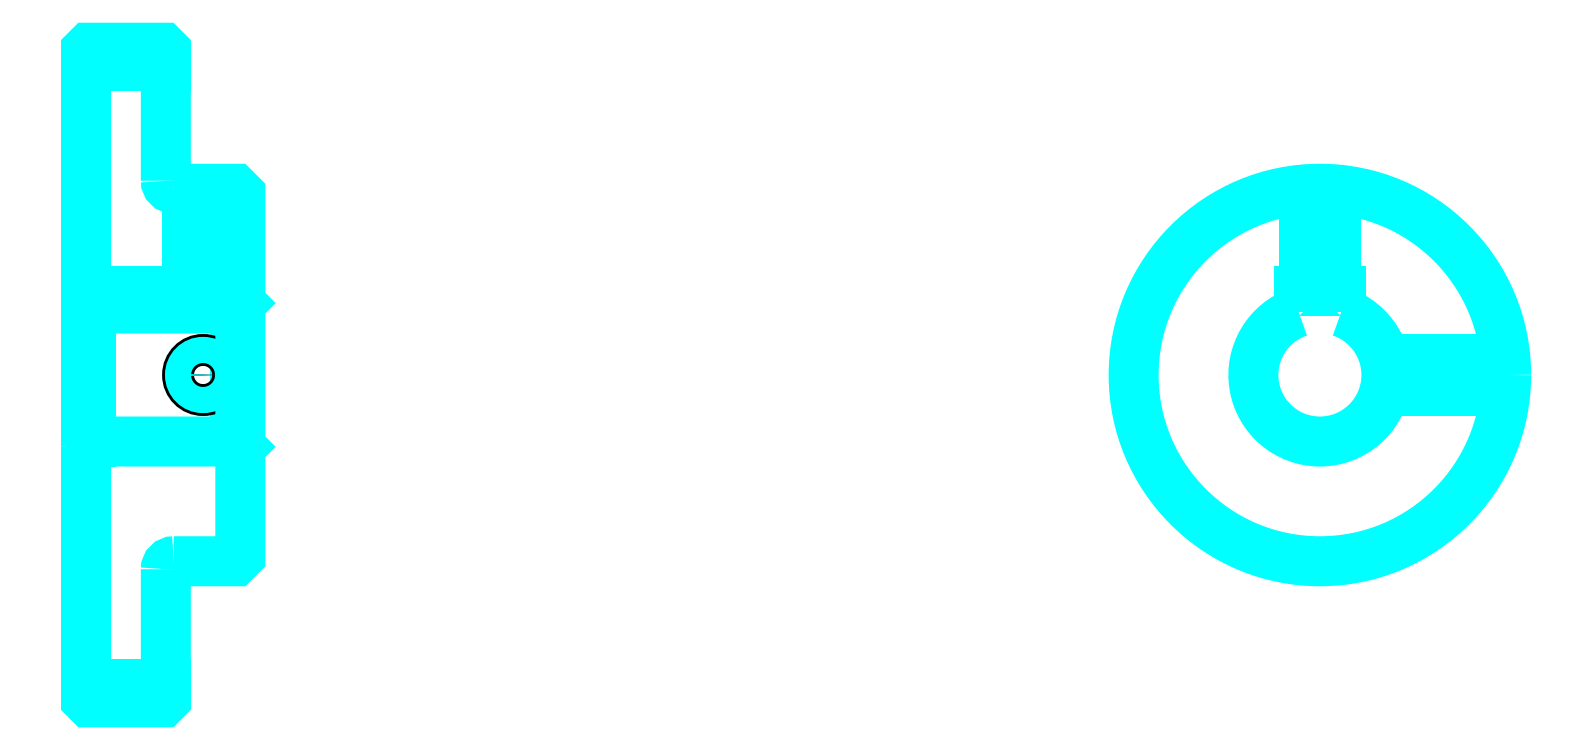
<metadata>
{"format":"dxf","ext":"dxf","renderer":"ezdxf+matplotlib","layout":"modelspace","background":"white","min_lineweight":24,"dpi":150}
</metadata>
<code>
0
SECTION
2
ENTITIES
0
LINE
8
0
10
174.3
20
233.5
30
0
11
189.3
21
233.5
31
0
0
LINE
8
0
10
174.3
20
117.3
30
0
11
189.3
21
117.3
31
0
0
LINE
8
0
10
202.3
20
162.9
30
0
11
203.3
21
161.9
31
0
0
LINE
8
0
10
202.3
20
187.9
30
0
11
203.3
21
188.9
31
0
0
LINE
8
0
10
175.3
20
187.9
30
0
11
175.3
21
162.9
31
0
0
POLYLINE
8
0
66
1
10
0
20
0
30
0
70
2
0
VERTEX
8
0
10
174.3
20
161.9
30
0
70
0
0
VERTEX
8
0
10
175.3
20
162.9
30
0
70
0
0
VERTEX
8
0
10
202.3
20
162.9
30
0
70
0
0
VERTEX
8
0
10
202.3
20
187.9
30
0
70
0
0
VERTEX
8
0
10
175.3
20
187.9
30
0
70
0
0
VERTEX
8
0
10
174.3
20
188.9
30
0
70
0
0
SEQEND
8
0
0
ARC
8
0
10
190.8
20
211.9
30
0
40
1.5
50
180
51
270
0
ARC
8
0
10
190.8
20
138.9
30
0
40
1.5
50
90
51
180
0
ARC
8
0
10
406.2
20
175.4
30
0
40
12.5
50
108.7
51
71.34
0
POLYLINE
8
0
66
1
10
0
20
0
30
0
70
2
0
VERTEX
8
0
10
410.2
20
187.2
30
0
70
0
0
VERTEX
8
0
10
410.2
20
191.2
30
0
70
0
0
VERTEX
8
0
10
402.2
20
191.2
30
0
70
0
0
VERTEX
8
0
10
402.2
20
187.2
30
0
70
0
0
SEQEND
8
0
0
LINE
8
0
10
174.3
20
191.2
30
0
11
203.3
21
191.2
31
0
0
POLYLINE
8
0
66
1
10
0
20
0
30
0
70
2
0
VERTEX
8
0
10
199.3
20
210.4
30
0
70
0
0
VERTEX
8
0
10
199.3
20
191.2
30
0
70
0
0
SEQEND
8
0
0
POLYLINE
8
0
66
1
10
0
20
0
30
0
70
2
0
VERTEX
8
0
10
193.3
20
210.4
30
0
70
0
0
VERTEX
8
0
10
193.3
20
191.2
30
0
70
0
0
SEQEND
8
0
0
POLYLINE
8
0
66
1
10
0
20
0
30
0
70
2
0
VERTEX
8
0
10
198.8
20
210.4
30
0
70
0
0
VERTEX
8
0
10
198.8
20
191.2
30
0
70
0
0
SEQEND
8
0
0
POLYLINE
8
0
66
1
10
0
20
0
30
0
70
2
0
VERTEX
8
0
10
193.9
20
210.4
30
0
70
0
0
VERTEX
8
0
10
193.9
20
191.2
30
0
70
0
0
SEQEND
8
0
0
POLYLINE
8
0
66
1
10
0
20
0
30
0
70
2
0
VERTEX
8
0
10
403.2
20
191.2
30
0
70
0
0
VERTEX
8
0
10
403.2
20
210.3
30
0
70
0
0
SEQEND
8
0
0
POLYLINE
8
0
66
1
10
0
20
0
30
0
70
2
0
VERTEX
8
0
10
409.2
20
191.2
30
0
70
0
0
VERTEX
8
0
10
409.2
20
210.3
30
0
70
0
0
SEQEND
8
0
0
POLYLINE
8
0
66
1
10
0
20
0
30
0
70
2
0
VERTEX
8
0
10
403.7
20
191.2
30
0
70
0
0
VERTEX
8
0
10
403.7
20
210.3
30
0
70
0
0
SEQEND
8
0
0
POLYLINE
8
0
66
1
10
0
20
0
30
0
70
2
0
VERTEX
8
0
10
408.7
20
191.2
30
0
70
0
0
VERTEX
8
0
10
408.7
20
210.3
30
0
70
0
0
SEQEND
8
0
0
CIRCLE
8
0
10
196.3
20
175.4
30
0
40
3
0
CIRCLE
8
0
10
196.3
20
175.4
30
0
40
2.46
0
POLYLINE
8
0
66
1
10
0
20
0
30
0
70
2
0
VERTEX
8
0
10
418.3
20
178.4
30
0
70
0
0
VERTEX
8
0
10
441.1
20
178.4
30
0
70
0
0
SEQEND
8
0
0
POLYLINE
8
0
66
1
10
0
20
0
30
0
70
2
0
VERTEX
8
0
10
418.3
20
172.4
30
0
70
0
0
VERTEX
8
0
10
441.1
20
172.4
30
0
70
0
0
SEQEND
8
0
0
POLYLINE
8
0
66
1
10
0
20
0
30
0
70
2
0
VERTEX
8
0
10
418.5
20
177.9
30
0
70
0
0
VERTEX
8
0
10
441.1
20
177.9
30
0
70
0
0
SEQEND
8
0
0
POLYLINE
8
0
66
1
10
0
20
0
30
0
70
2
0
VERTEX
8
0
10
418.5
20
172.9
30
0
70
0
0
VERTEX
8
0
10
441.1
20
172.9
30
0
70
0
0
SEQEND
8
0
0
POLYLINE
8
0
66
1
10
0
20
0
30
0
70
2
0
VERTEX
8
0
10
174.3
20
161.9
30
0
70
0
0
VERTEX
8
0
10
174.3
20
114.4
30
0
70
0
0
VERTEX
8
0
10
174.8
20
113.9
30
0
70
0
0
VERTEX
8
0
10
188.8
20
113.9
30
0
70
0
0
VERTEX
8
0
10
189.3
20
114.4
30
0
70
0
0
VERTEX
8
0
10
189.3
20
138.9
30
0
70
0
0
SEQEND
8
0
0
POLYLINE
8
0
66
1
10
0
20
0
30
0
70
2
0
VERTEX
8
0
10
190.8
20
140.4
30
0
70
0
0
VERTEX
8
0
10
202.3
20
140.4
30
0
70
0
0
VERTEX
8
0
10
203.3
20
141.4
30
0
70
0
0
VERTEX
8
0
10
203.3
20
209.4
30
0
70
0
0
VERTEX
8
0
10
202.3
20
210.4
30
0
70
0
0
VERTEX
8
0
10
190.8
20
210.4
30
0
70
0
0
SEQEND
8
0
0
POLYLINE
8
0
66
1
10
0
20
0
30
0
70
2
0
VERTEX
8
0
10
189.3
20
211.9
30
0
70
0
0
VERTEX
8
0
10
189.3
20
236.4
30
0
70
0
0
VERTEX
8
0
10
188.8
20
236.9
30
0
70
0
0
VERTEX
8
0
10
174.8
20
236.9
30
0
70
0
0
VERTEX
8
0
10
174.3
20
236.4
30
0
70
0
0
VERTEX
8
0
10
174.3
20
161.9
30
0
70
0
0
SEQEND
8
0
0
CIRCLE
8
0
10
406.2
20
175.4
30
0
40
35
0
ENDSEC
0
EOF

</code>
